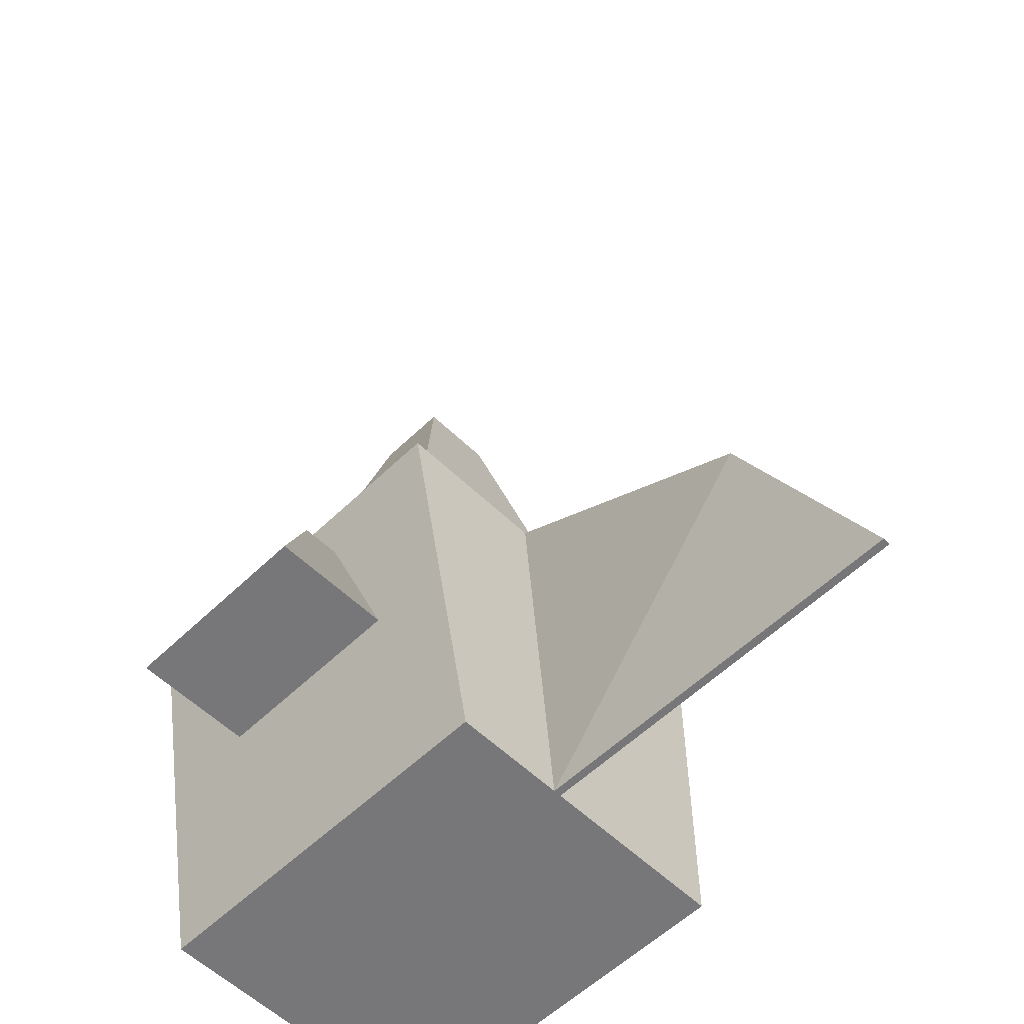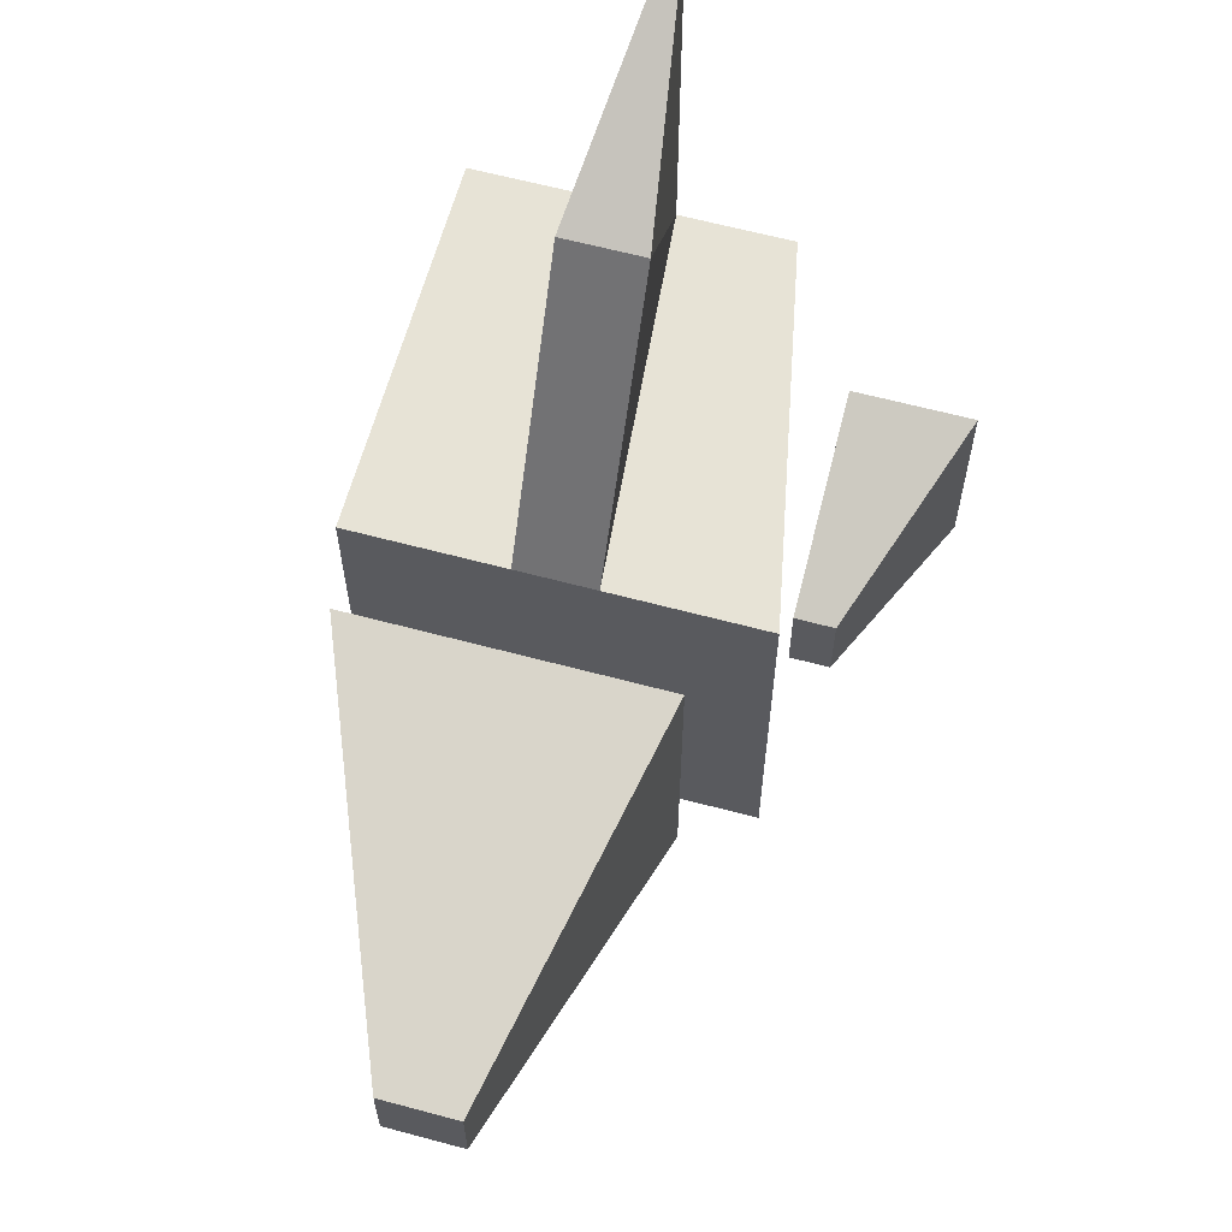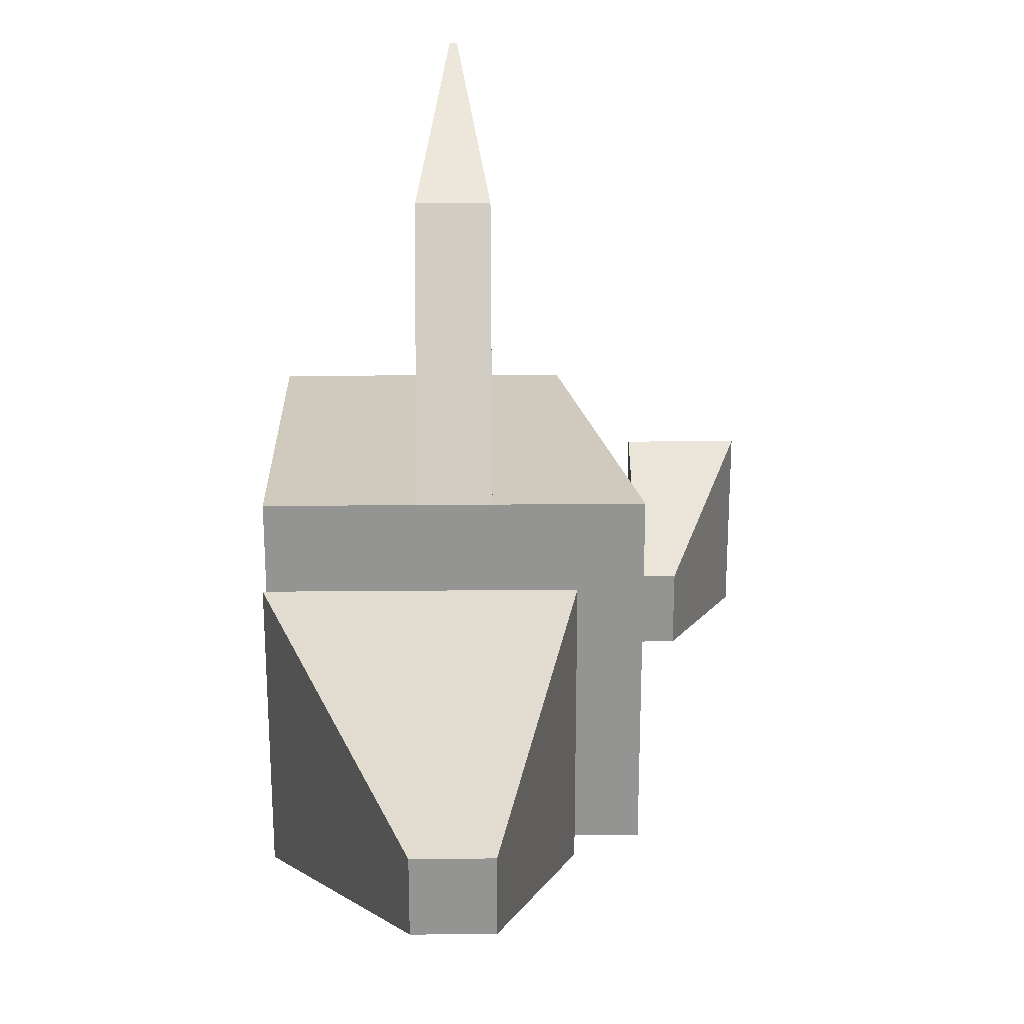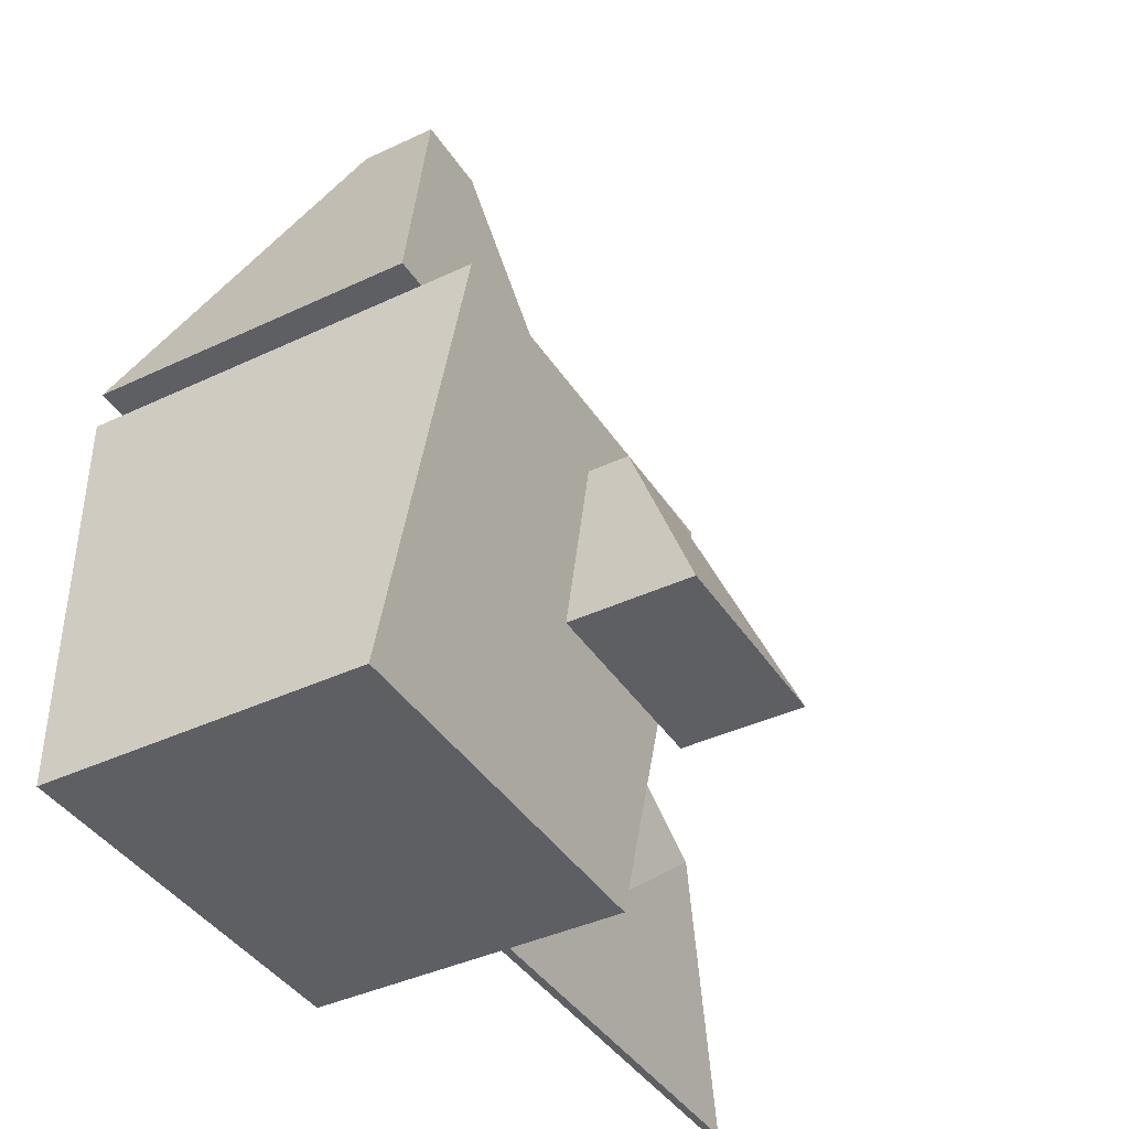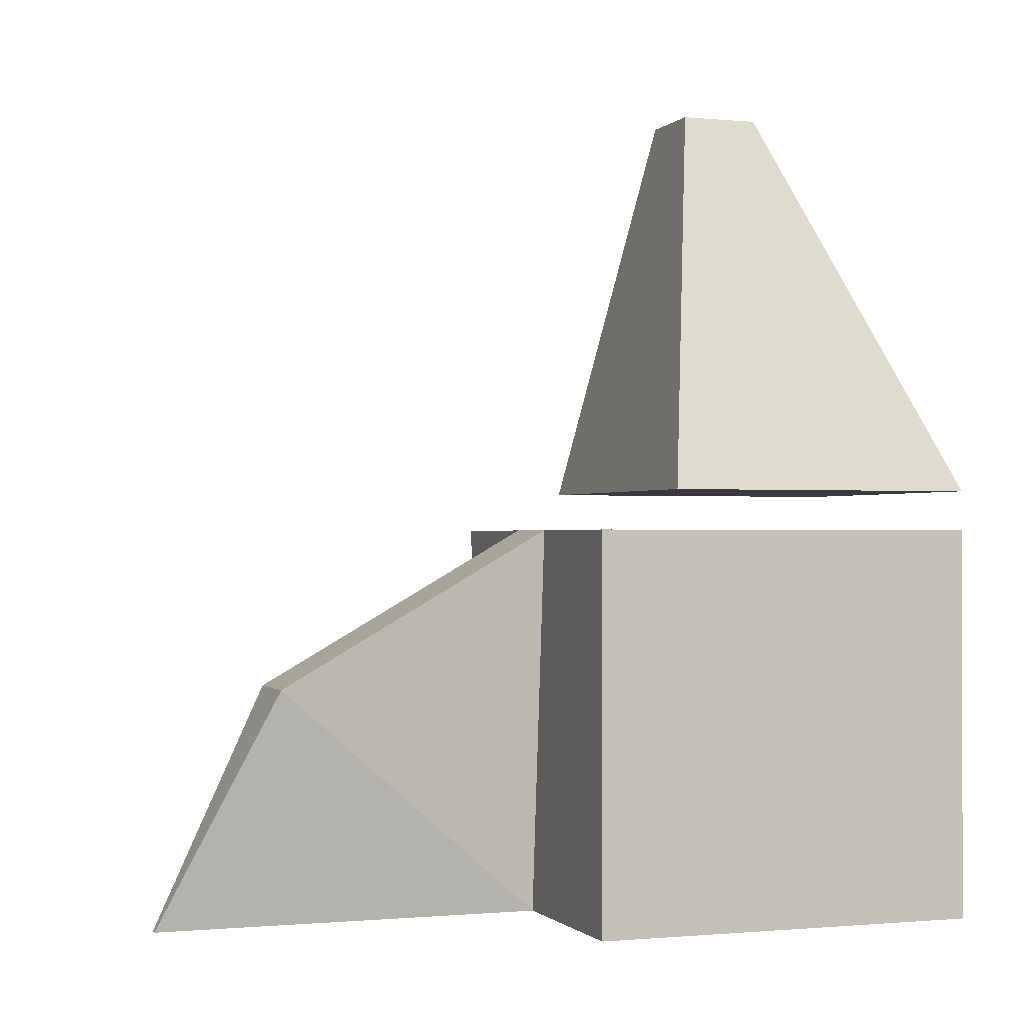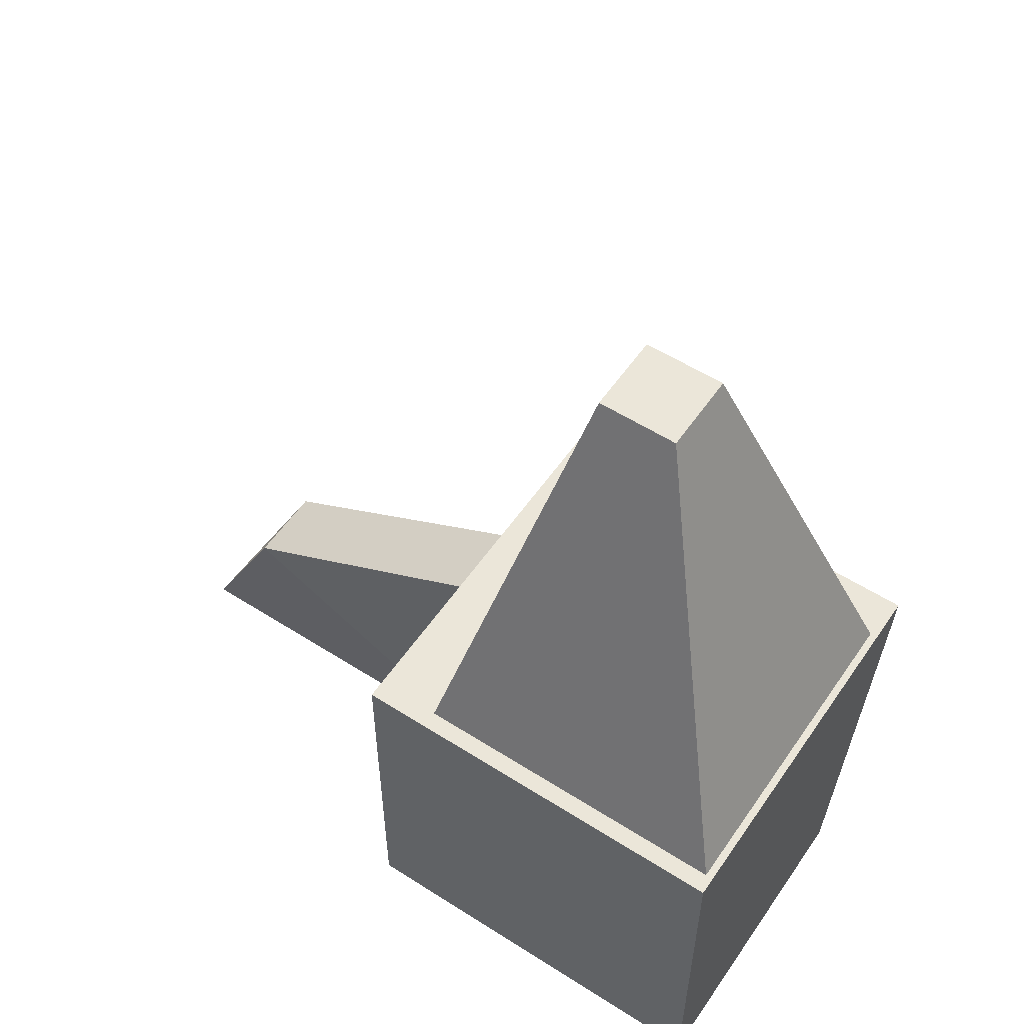
<metadata>
{"format":"obj","ext":"obj","renderer":"f3d","projection":"perspective","resolution":1024,"background":"white","views":[{"elev":-57.2,"azim":135.0,"up":"+Z"},{"elev":62.7,"azim":15.2,"up":"+Y"},{"elev":23.1,"azim":-0.9,"up":"+Y"},{"elev":-40.5,"azim":30.0,"up":"+Z"},{"elev":-0.7,"azim":-109.7,"up":"+Z"},{"elev":55.4,"azim":-56.1,"up":"+Z"}]}
</metadata>
<code>
o Cube
v -0.25 0.25 0.25
v 0.15 0.25 -0.25
v 0.25 -0.25 0.25
v -0.25 -0.25 0.25
v 0.15 -0.25 -0.25
v -0.25 -0.25 -0.25
v 0.25 0.25 0.25
v -0.25 0.25 -0.25
v 0.05 0.05 0.8
v -0.05 0.05 0.8
v 0.16 0.15 0.3
v -0.25 0.15 0.3
v 0.05 -0.05 0.8
v -0.05 -0.05 0.8
v 0.16 -0.25 0.3
v -0.25 -0.25 0.3
v 0.05 0.6 0.05
v -0.05 0.6 0.05
v 0.005 0.75 -0.25
v 0.05 0.25 0.25
v -0.005 0.25 -0.25
v -0.005 0.75 -0.25
v -0.05 0.25 0.25
v 0.005 0.25 -0.25
v 0.25 0.1 0.15
v 0.25 0.2 -0.1
v 0.25 0 0.15
v 0.3 0.1 0.15
v 0.4 0.2 -0.1
v 0.3 0 0.15
v 0.4 -0.05 -0.1
v 0.25 -0.05 -0.1
f 3 2 7
f 2 6 8
f 5 4 6
f 1 6 4
f 1 2 8
f 3 1 4
f 13 11 9
f 11 16 12
f 15 14 16
f 14 12 16
f 10 11 12
f 13 10 14
f 17 24 19
f 19 21 22
f 24 23 21
f 18 21 23
f 17 22 18
f 20 18 23
f 29 32 26
f 32 30 27
f 25 32 27
f 30 25 27
f 28 31 29
f 26 28 29
f 3 5 2
f 2 5 6
f 5 3 4
f 1 8 6
f 1 7 2
f 3 7 1
f 13 15 11
f 11 15 16
f 15 13 14
f 14 10 12
f 10 9 11
f 13 9 10
f 17 20 24
f 19 24 21
f 24 20 23
f 18 22 21
f 17 19 22
f 20 17 18
f 29 31 32
f 32 31 30
f 25 26 32
f 30 28 25
f 28 30 31
f 26 25 28

</code>
